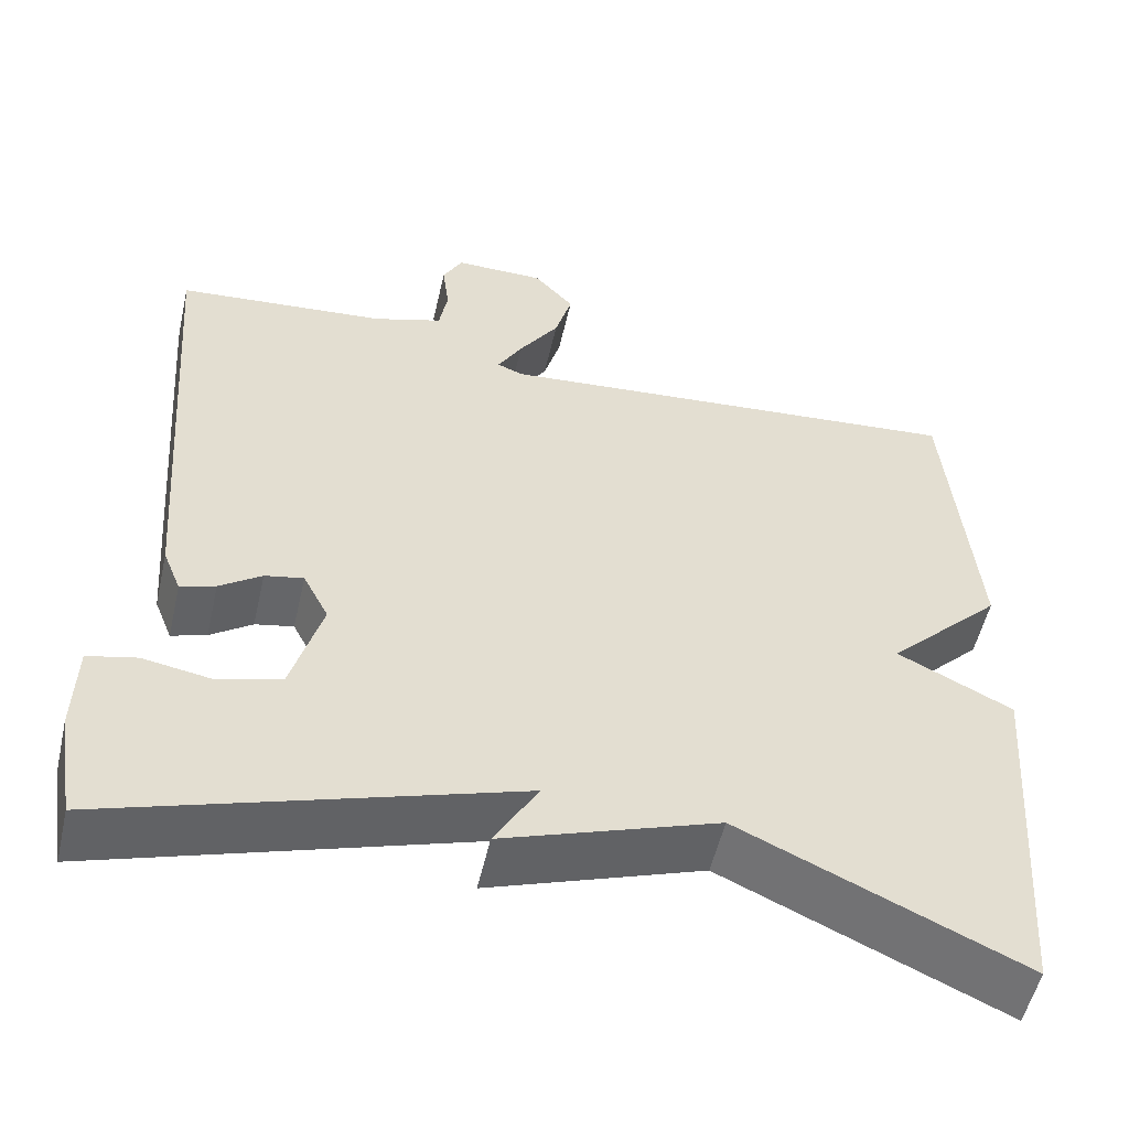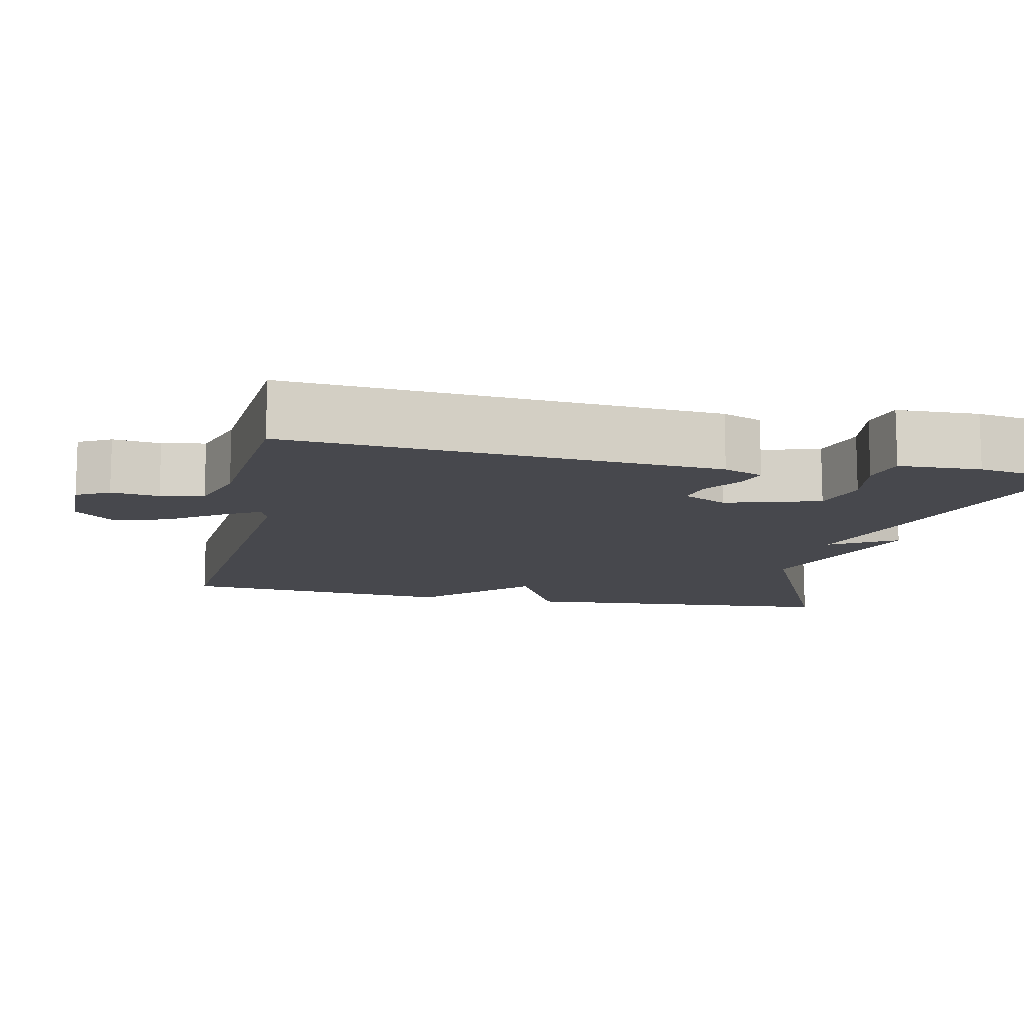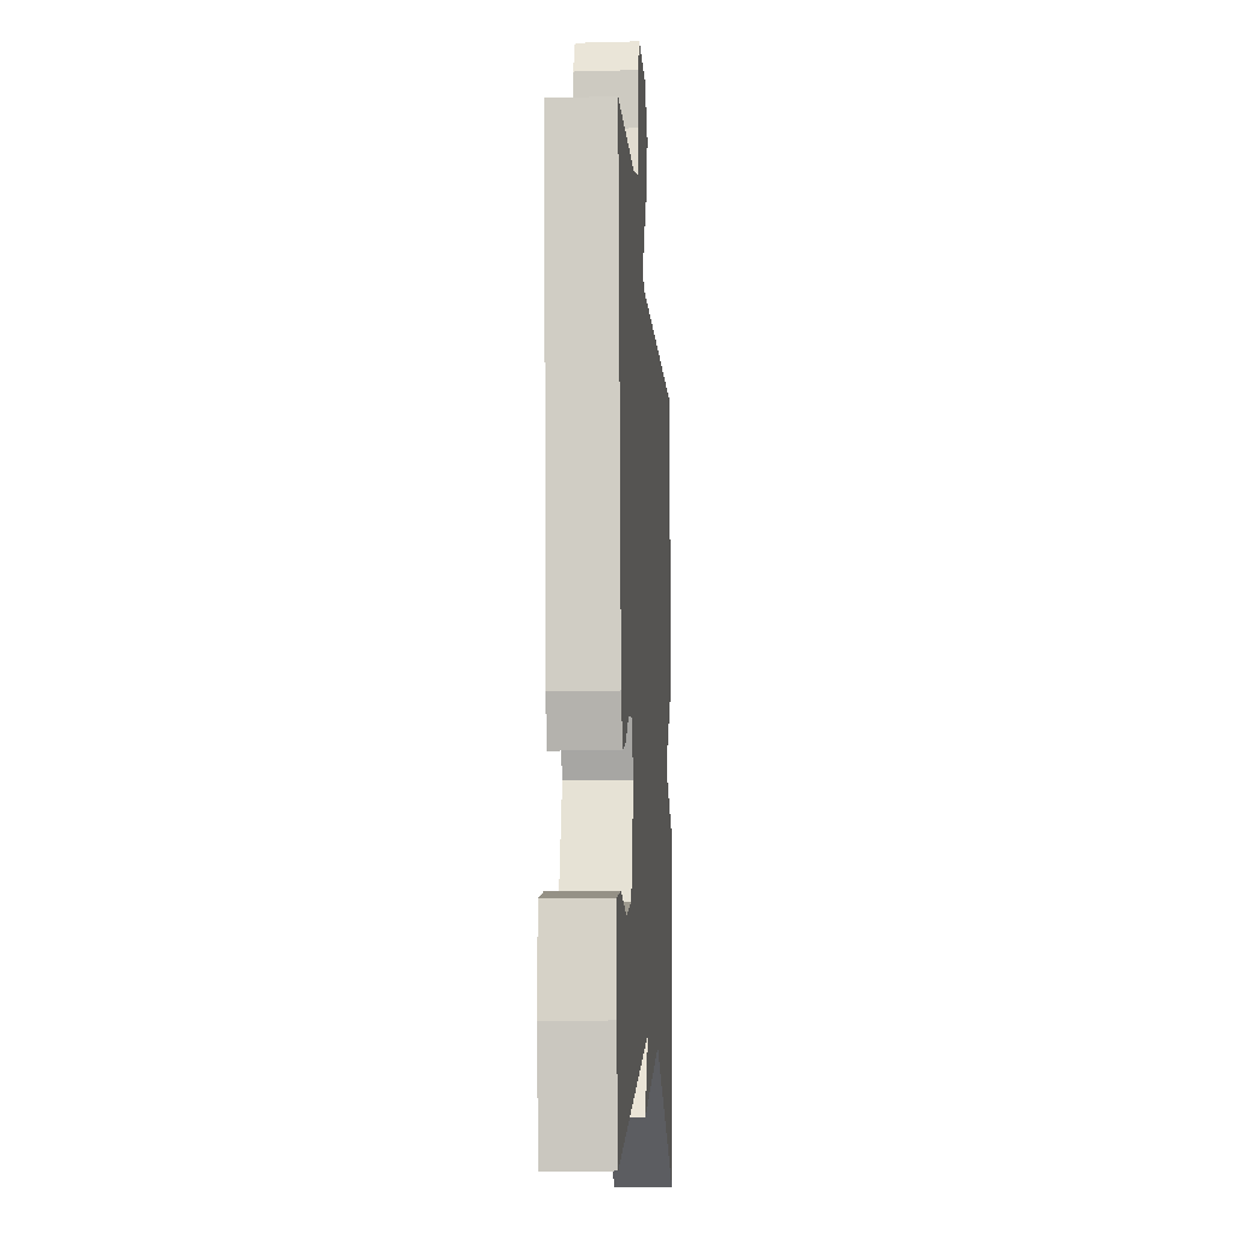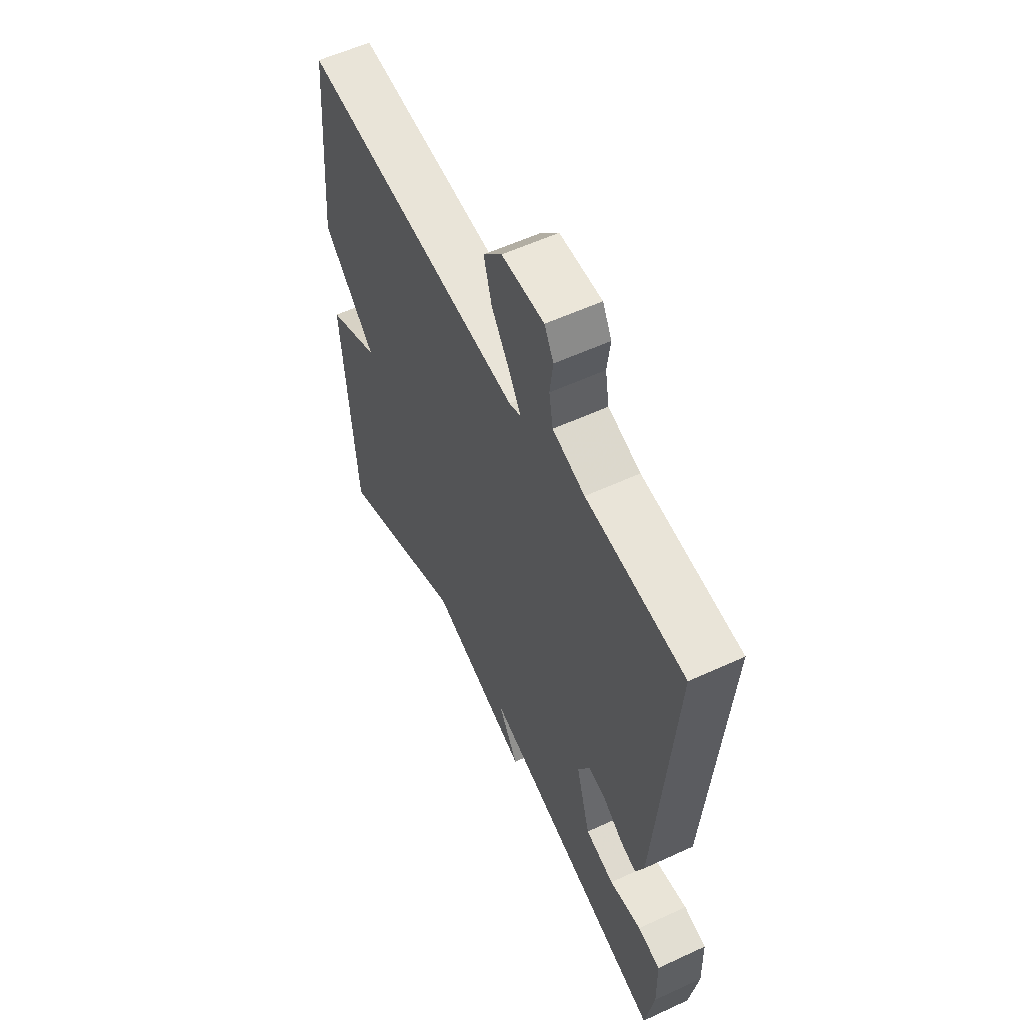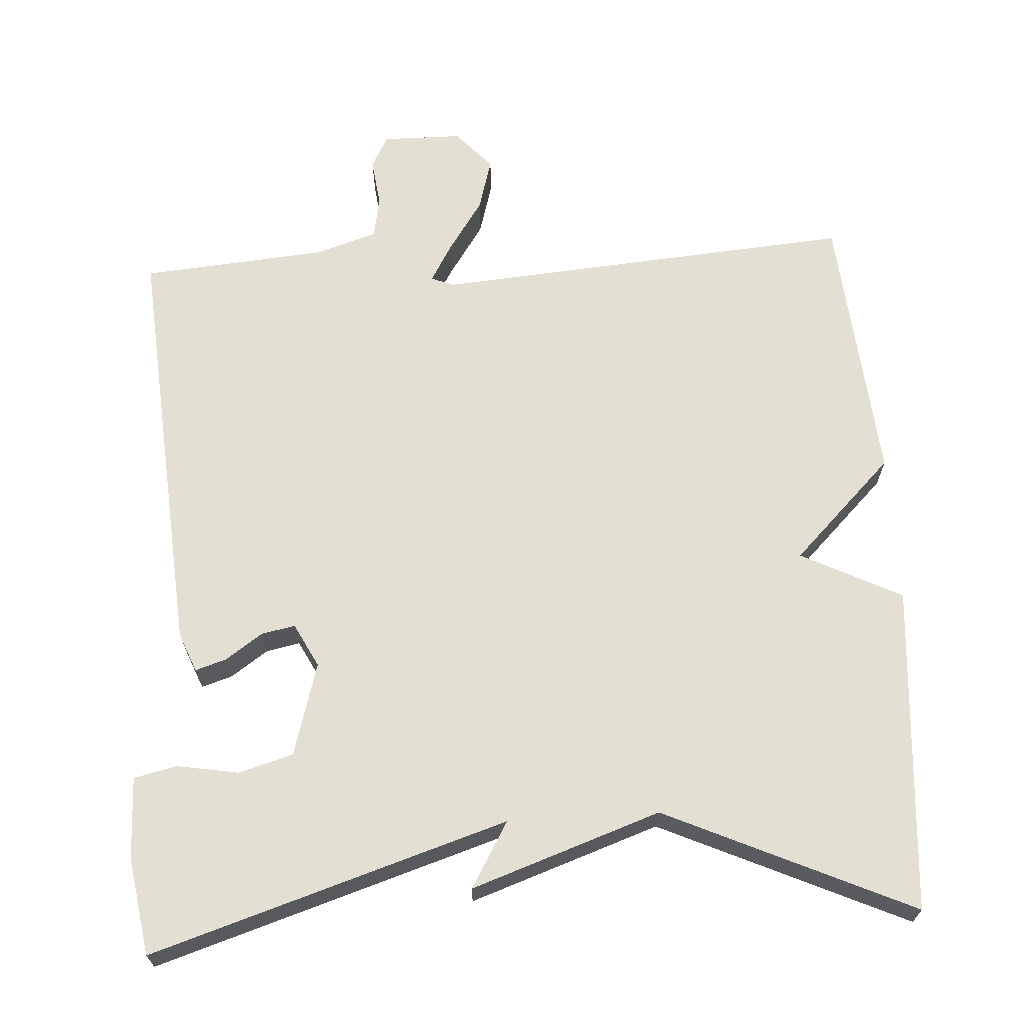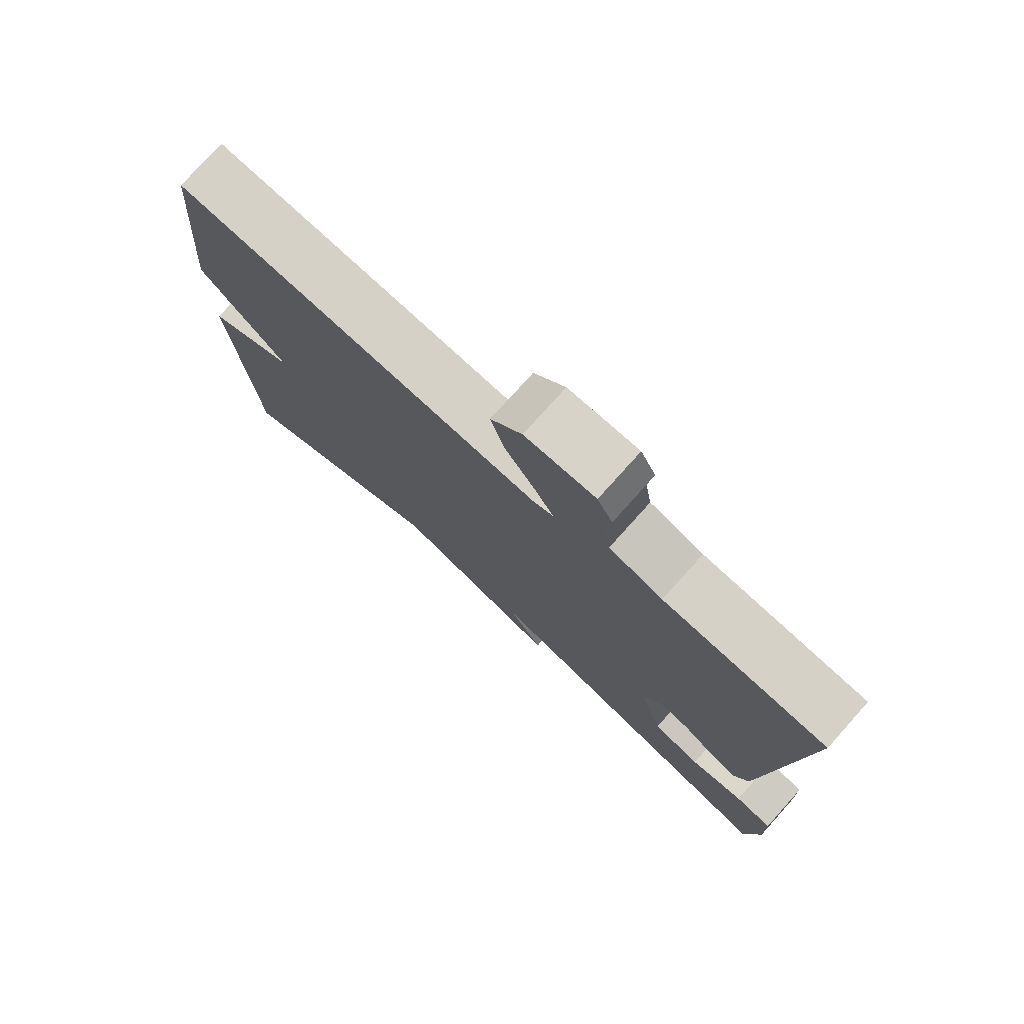
<metadata>
{"format":"obj","ext":"obj","renderer":"f3d","projection":"perspective","resolution":1024,"background":"white","views":[{"elev":-53.8,"azim":167.1,"up":"+Z"},{"elev":-11.9,"azim":78.2,"up":"+Y"},{"elev":-12.2,"azim":93.8,"up":"+Z"},{"elev":57.1,"azim":64.3,"up":"+Z"},{"elev":66.7,"azim":176.6,"up":"+Y"},{"elev":76.8,"azim":41.9,"up":"+Z"}]}
</metadata>
<code>
v -0.5 0.07 -0.5
v -0.532 0.07 -0.066
v -0.398 0.07 0.001
v -0.532 0.07 0.134
v -0.5 0.07 0.5
v 0.06 0.07 0.455
v 0.09 0.07 0.467
v 0.061 0.07 0.517
v 0.014 0.07 0.587
v -0.006 0.07 0.657
v 0.041 0.07 0.709
v 0.147 0.07 0.71
v 0.17 0.07 0.667
v 0.162 0.07 0.604
v 0.172 0.07 0.547
v 0.253 0.07 0.521
v 0.5 0.07 0.5
v 0.457 0.07 -0.065
v 0.436 0.07 -0.117
v 0.395 0.07 -0.104
v 0.346 0.07 -0.07
v 0.301 0.07 -0.061
v 0.271 0.07 -0.119
v 0.307 0.07 -0.243
v 0.38 0.07 -0.264
v 0.461 0.07 -0.25
v 0.518 0.07 -0.263
v 0.521 0.07 -0.371
v 0.5 0.07 -0.5
v 0.028 0.07 -0.351
v 0.079 0.07 -0.438
v -0.172 0.07 -0.351
v -0.5 0 -0.5
v -0.532 0 -0.066
v -0.398 0 0.001
v -0.532 0 0.134
v -0.5 0 0.5
v 0.06 0 0.455
v 0.09 0 0.467
v 0.061 0 0.517
v 0.014 0 0.587
v -0.006 0 0.657
v 0.041 0 0.709
v 0.147 0 0.71
v 0.17 0 0.667
v 0.162 0 0.604
v 0.172 0 0.547
v 0.253 0 0.521
v 0.5 0 0.5
v 0.457 0 -0.065
v 0.436 0 -0.117
v 0.395 0 -0.104
v 0.346 0 -0.07
v 0.301 0 -0.061
v 0.271 0 -0.119
v 0.307 0 -0.243
v 0.38 0 -0.264
v 0.461 0 -0.25
v 0.518 0 -0.263
v 0.521 0 -0.371
v 0.5 0 -0.5
v 0.028 0 -0.351
v 0.079 0 -0.438
v -0.172 0 -0.351
f 30 31 32
f 28 29 30
f 27 28 30
f 26 27 30
f 25 26 30
f 24 25 30 32
f 23 24 32
f 1 2 3
f 32 1 3
f 23 32 3
f 22 23 3
f 19 20 21
f 18 19 21
f 17 18 21
f 16 17 21
f 15 16 21 22
f 12 13 14
f 11 12 14
f 10 11 14
f 9 10 14
f 8 9 14
f 7 8 14 15
f 4 5 6
f 3 4 6
f 22 3 6
f 22 6 7
f 7 15 22
f 64 63 62
f 62 61 60
f 62 60 59
f 62 59 58
f 62 58 57
f 64 62 57 56
f 64 56 55
f 35 34 33
f 35 33 64
f 35 64 55
f 35 55 54
f 53 52 51
f 53 51 50
f 53 50 49
f 53 49 48
f 54 53 48 47
f 46 45 44
f 46 44 43
f 46 43 42
f 46 42 41
f 46 41 40
f 47 46 40 39
f 38 37 36
f 38 36 35
f 38 35 54
f 39 38 54
f 54 47 39
f 1 33 34 2
f 2 34 35 3
f 3 35 36 4
f 4 36 37 5
f 5 37 38 6
f 6 38 39 7
f 7 39 40 8
f 8 40 41 9
f 9 41 42 10
f 10 42 43 11
f 11 43 44 12
f 12 44 45 13
f 13 45 46 14
f 14 46 47 15
f 15 47 48 16
f 16 48 49 17
f 17 49 50 18
f 18 50 51 19
f 19 51 52 20
f 20 52 53 21
f 21 53 54 22
f 22 54 55 23
f 23 55 56 24
f 24 56 57 25
f 25 57 58 26
f 26 58 59 27
f 27 59 60 28
f 28 60 61 29
f 29 61 62 30
f 30 62 63 31
f 31 63 64 32
f 32 64 33 1

</code>
